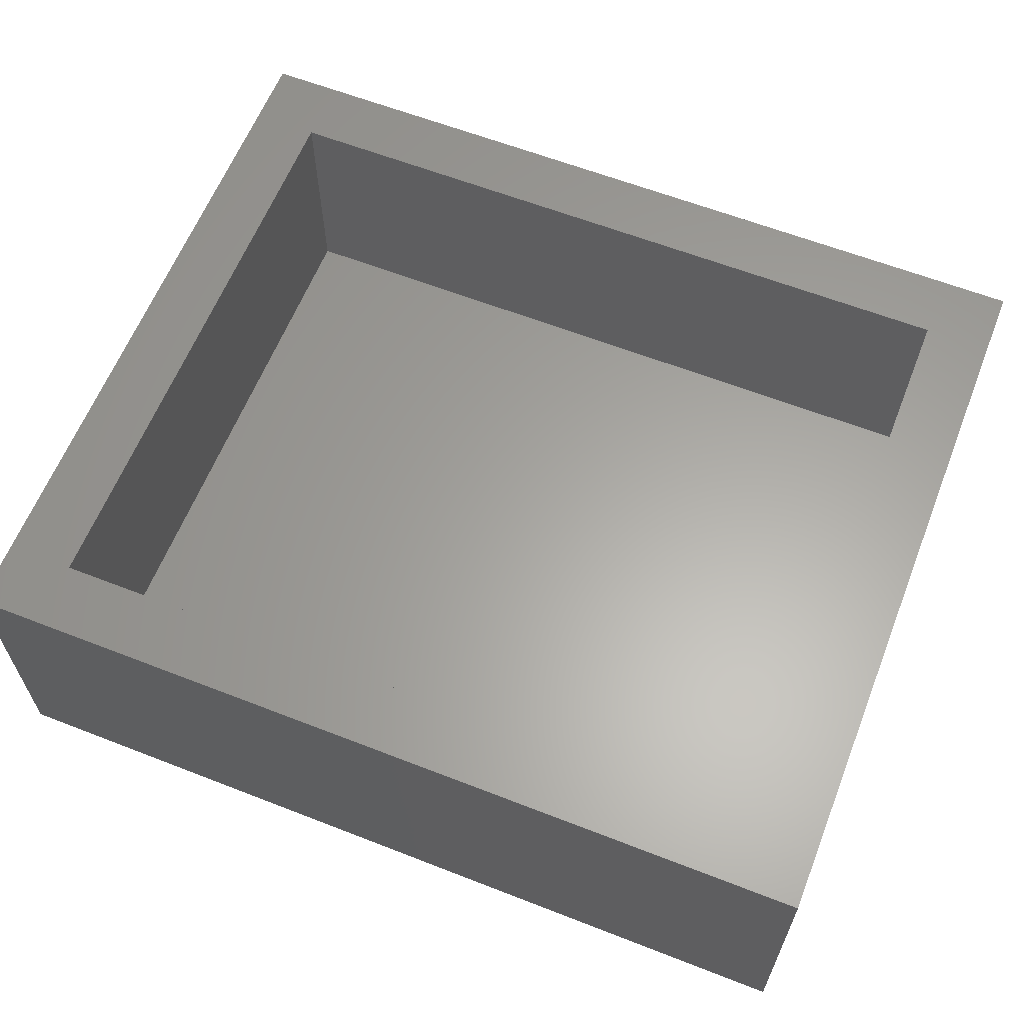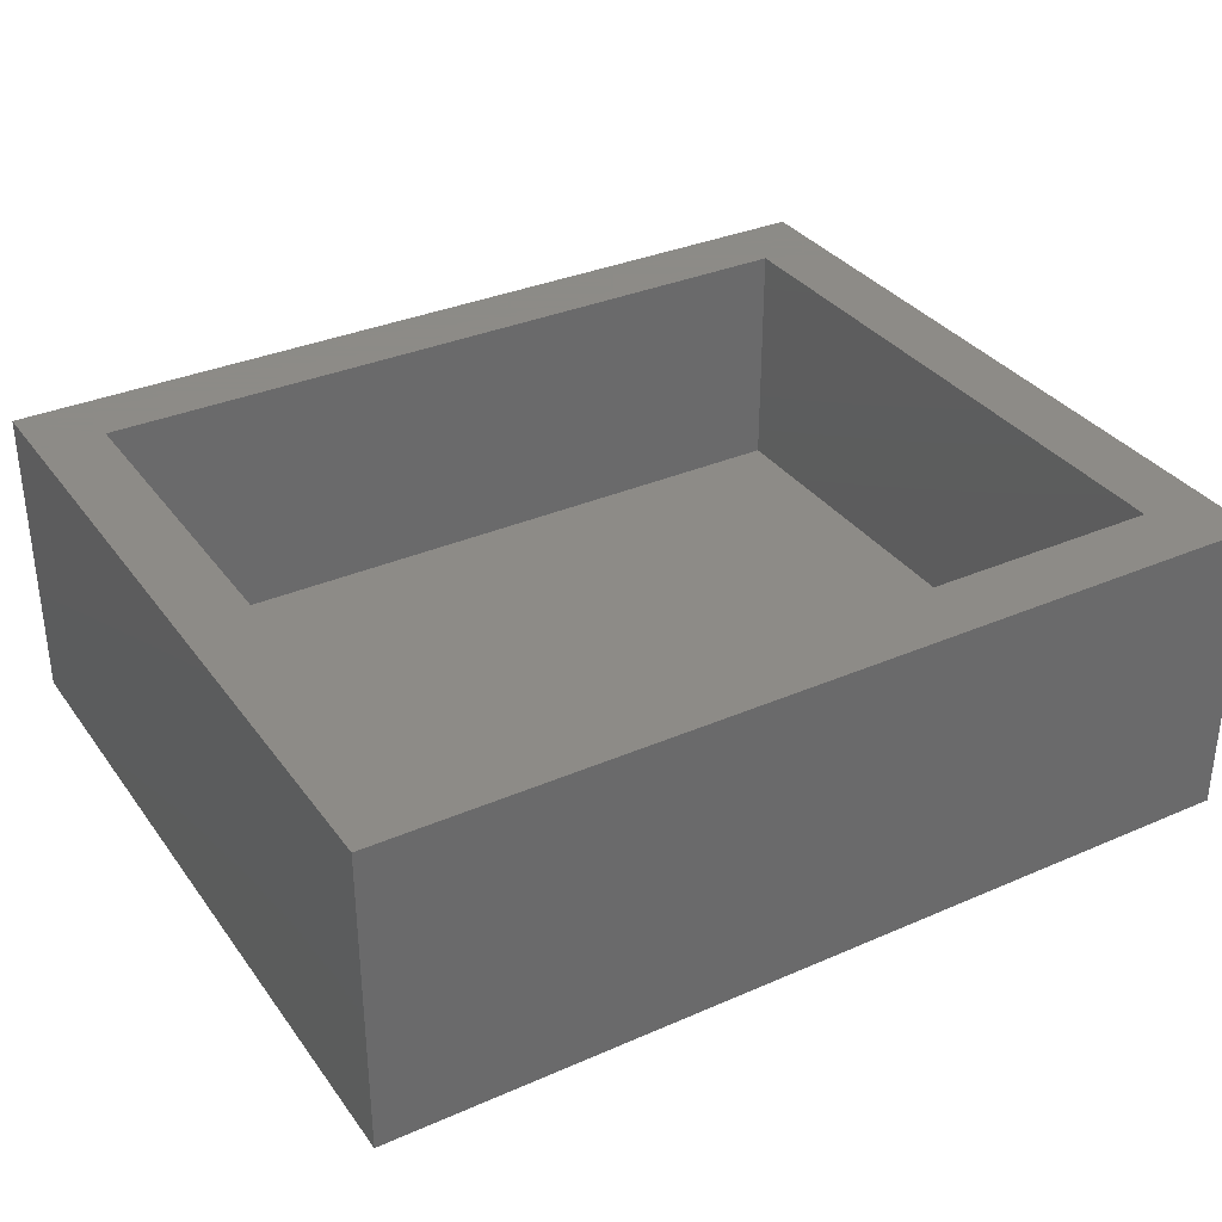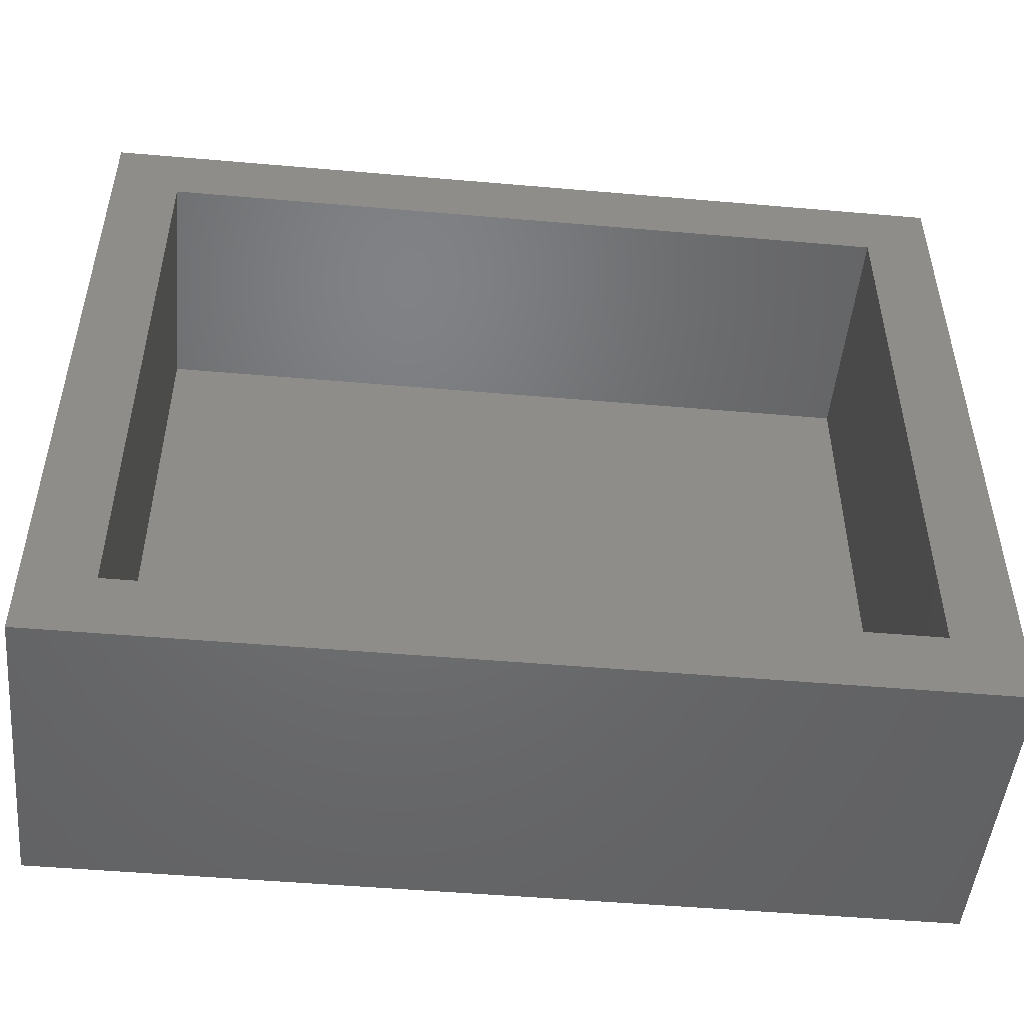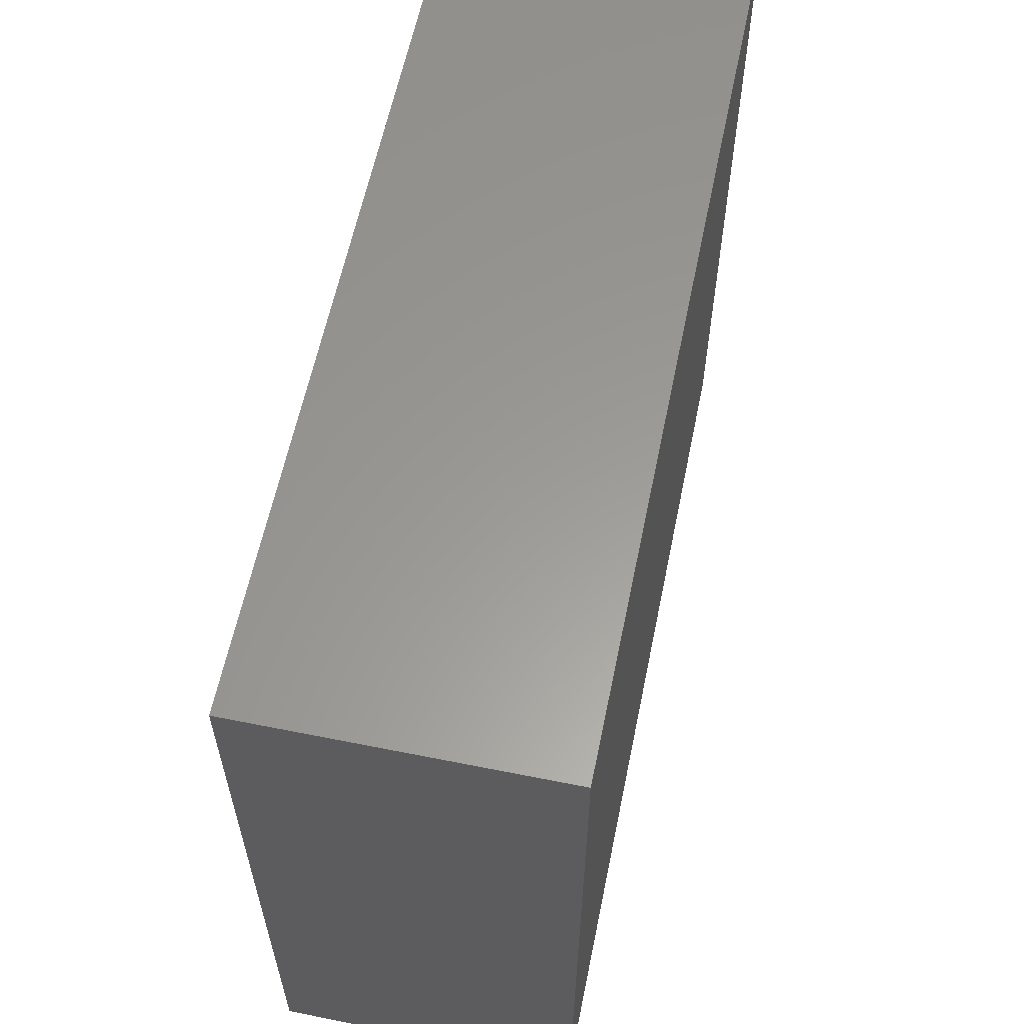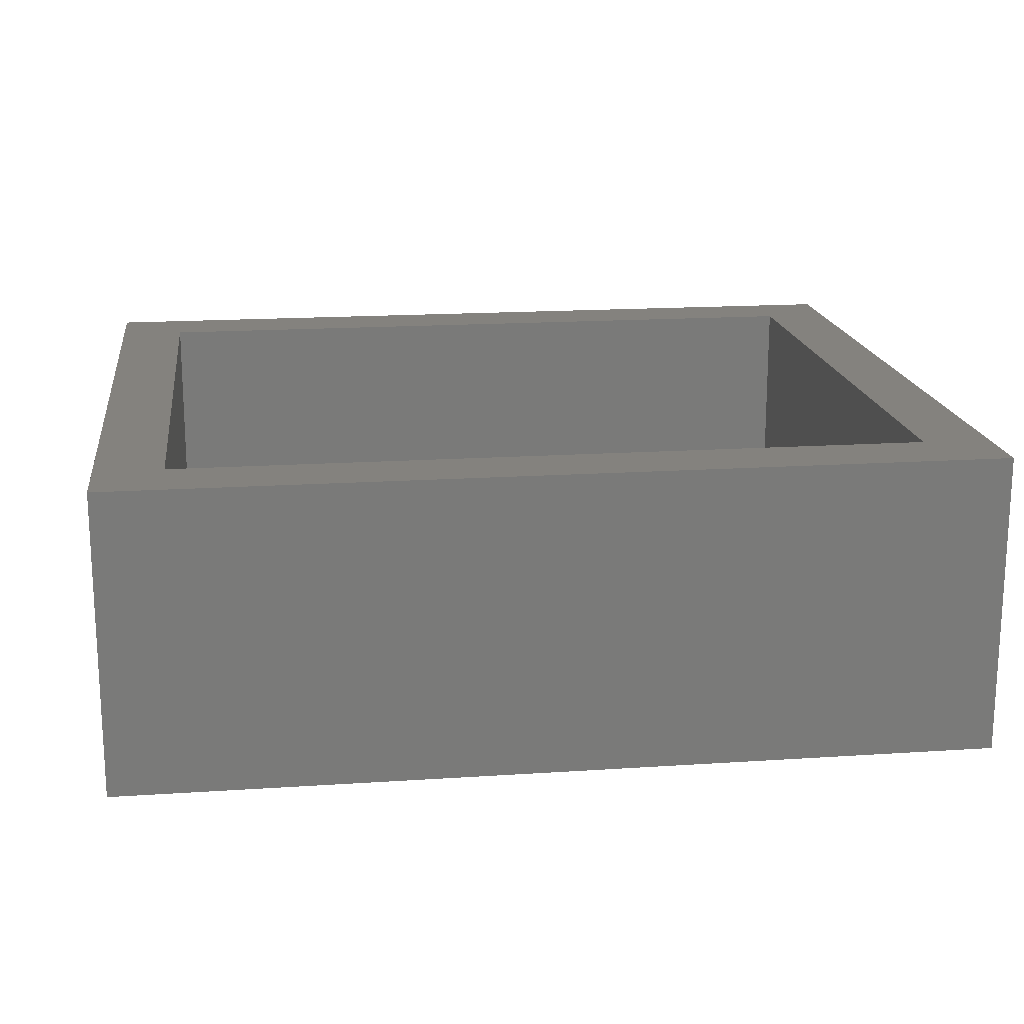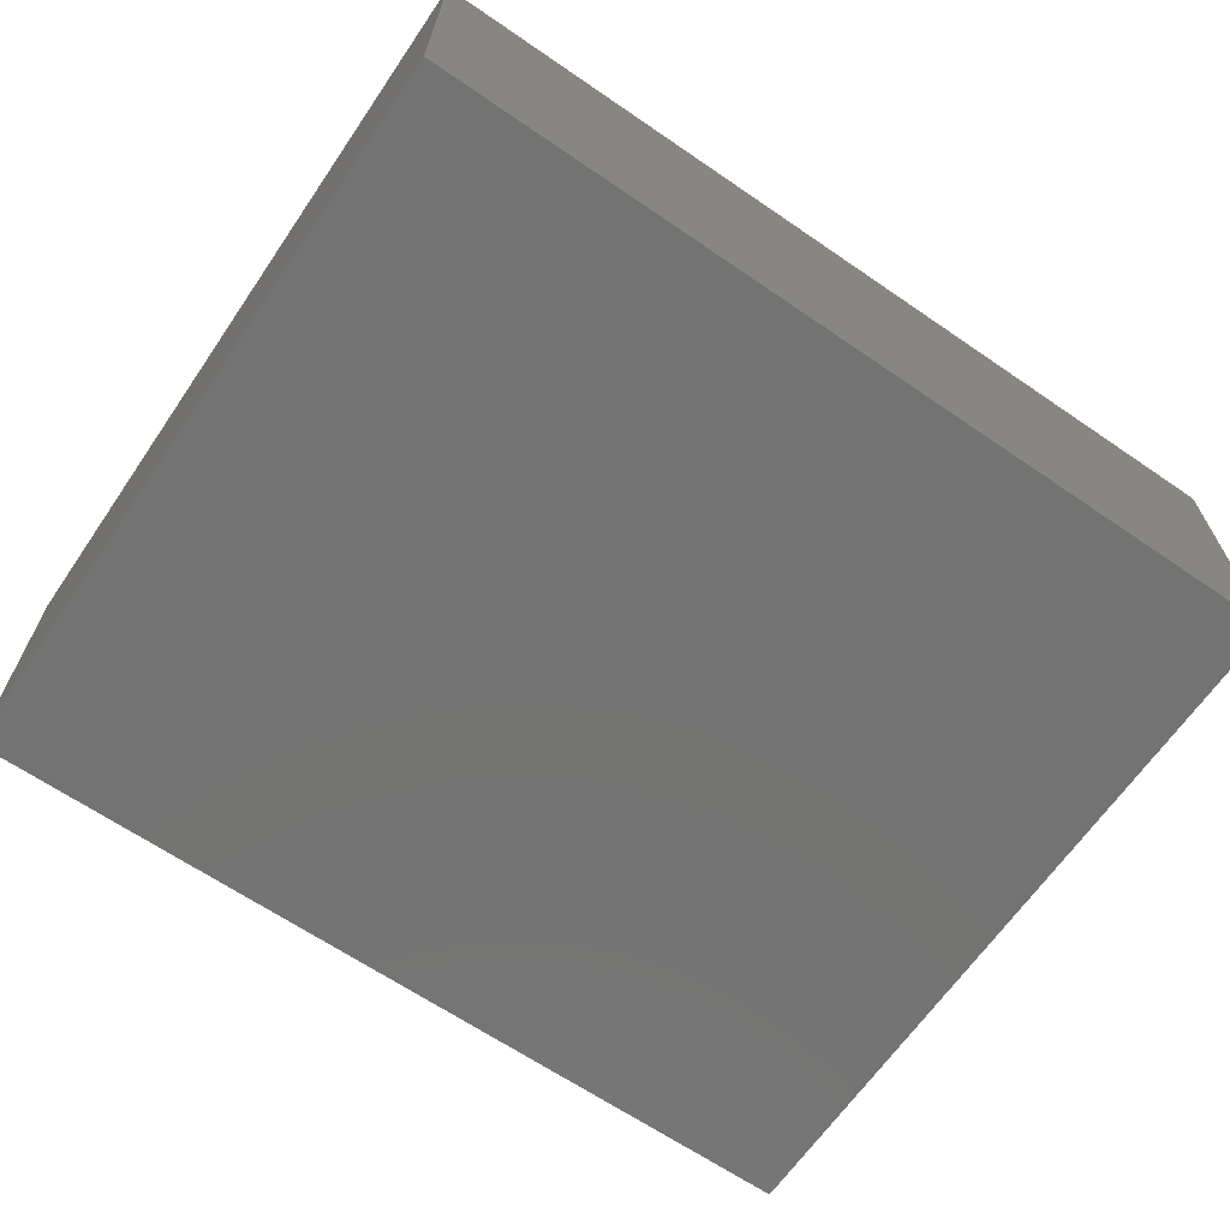
<metadata>
{"format":"stl","ext":"stl","renderer":"f3d","projection":"perspective","resolution":1024,"background":"white","views":[{"elev":62.0,"azim":-158.4,"up":"+Z"},{"elev":33.8,"azim":-30.6,"up":"+Z"},{"elev":-49.3,"azim":-5.5,"up":"+Y"},{"elev":59.9,"azim":101.6,"up":"+Y"},{"elev":17.4,"azim":-7.5,"up":"+Z"},{"elev":-65.6,"azim":145.5,"up":"+Z"}]}
</metadata>
<code>
# stl→obj: 16 verts, 28 faces
v 0 0 0
v 0 0 4.5
v 0 11 0
v 0 11 4.5
v 13 0 0
v 13 0 4.5
v 13 11 0
v 13 11 4.5
v 1 1 4.5
v 1 10 4.5
v 12 10 4.5
v 12 1 4.5
v 1 10 1
v 1 1 1
v 12 1 1
v 12 10 1
f 1 2 3
f 3 2 4
f 2 1 5
f 6 2 5
f 1 3 5
f 5 3 7
f 3 4 7
f 7 4 8
f 9 2 6
f 4 2 9
f 10 11 4
f 4 9 10
f 8 11 6
f 8 4 11
f 11 12 6
f 12 9 6
f 6 5 7
f 8 6 7
f 13 10 9
f 14 13 9
f 12 15 9
f 9 15 14
f 11 16 12
f 12 16 15
f 16 11 10
f 13 16 10
f 15 16 13
f 14 15 13

</code>
